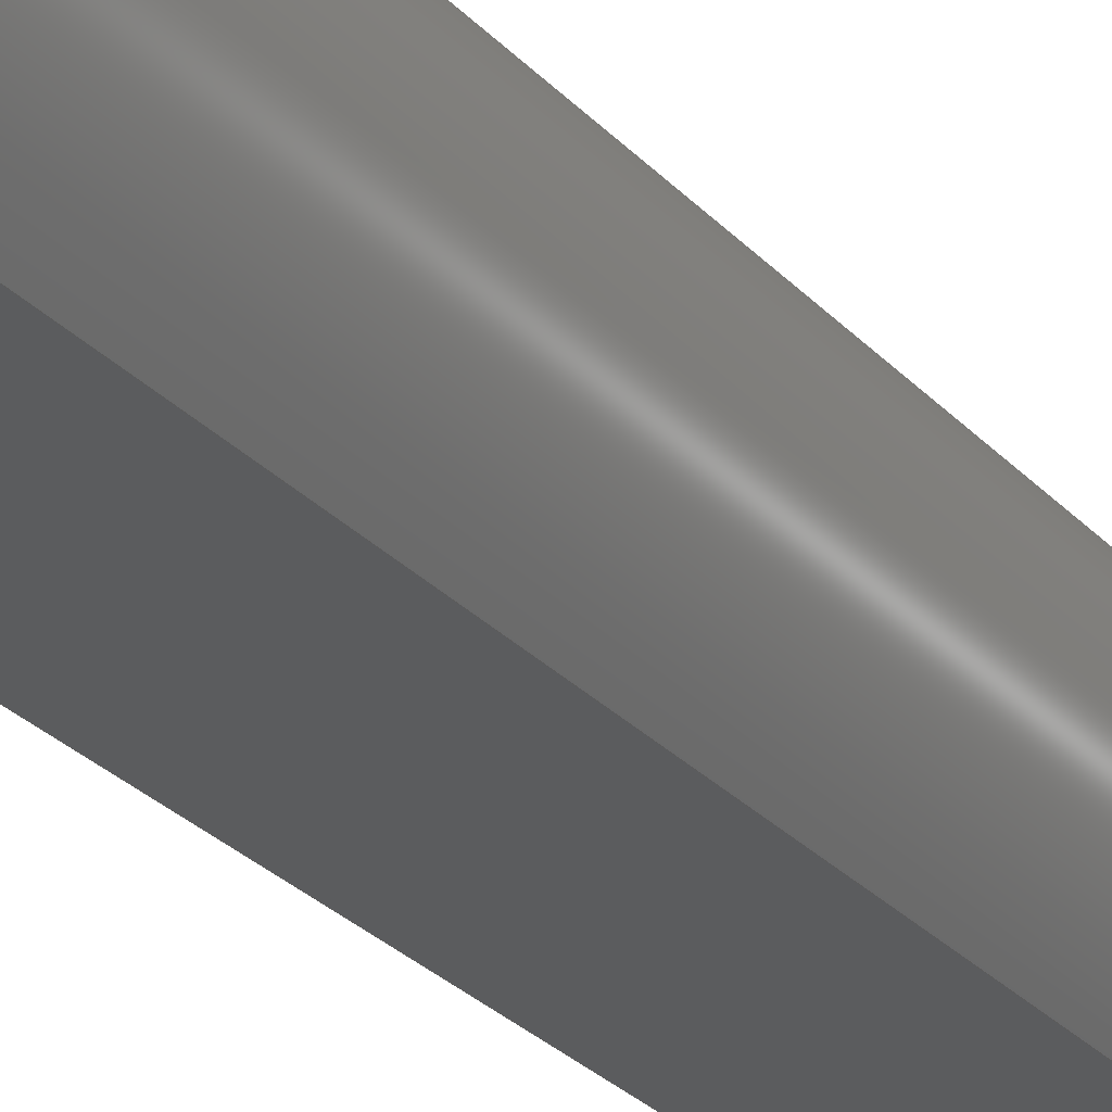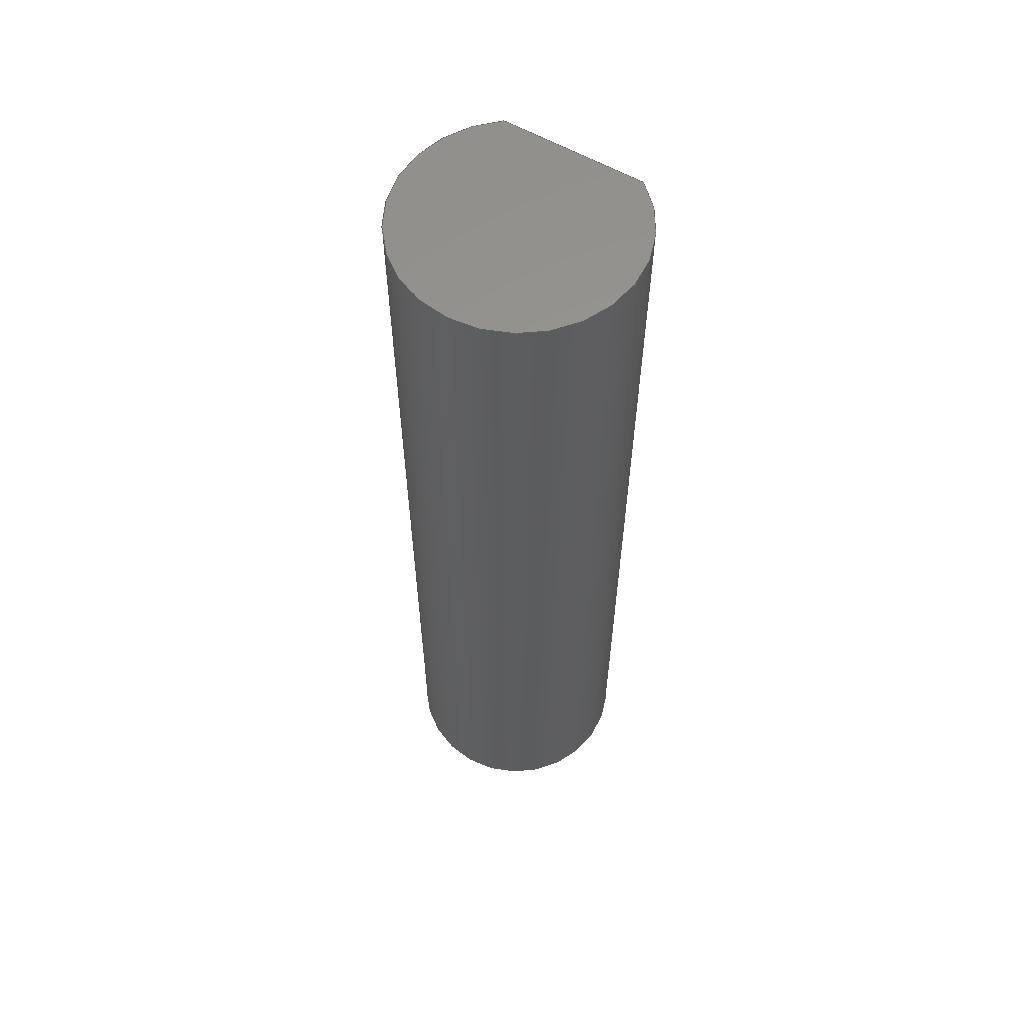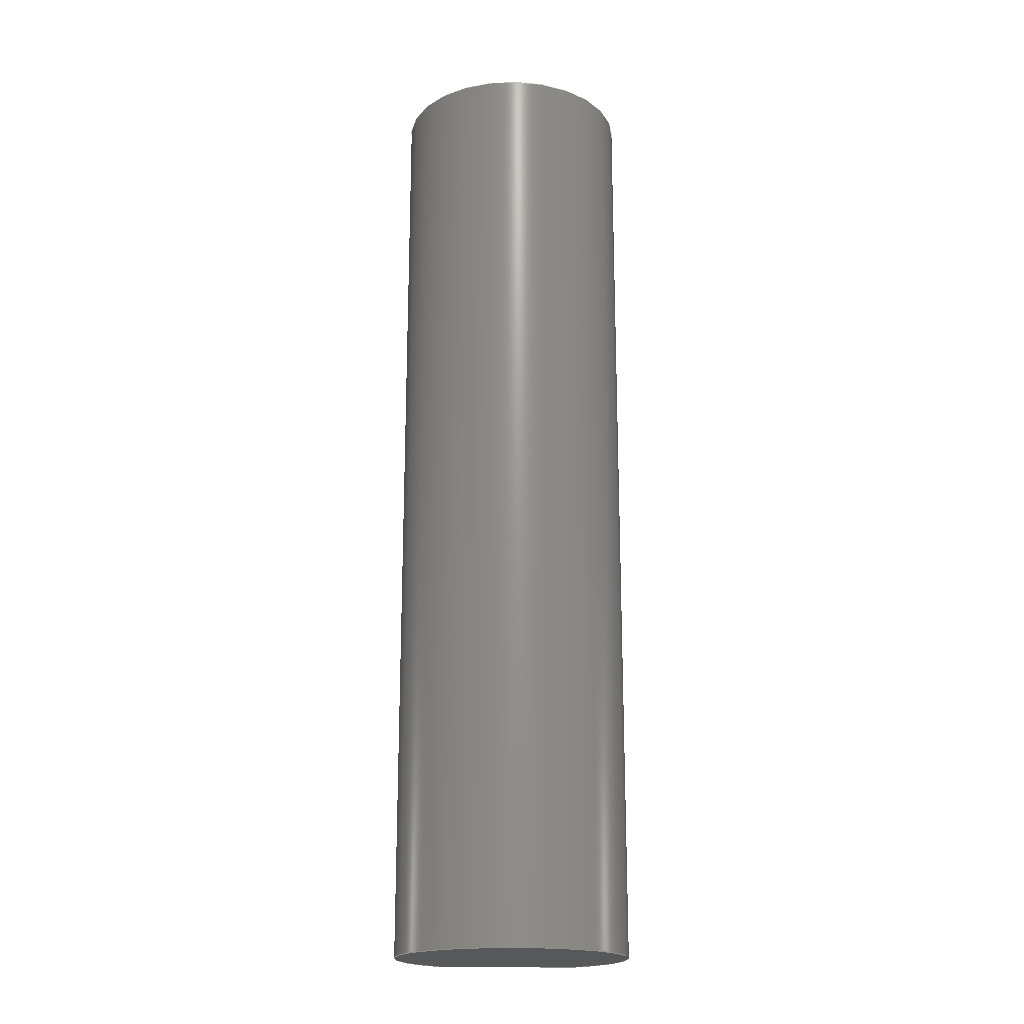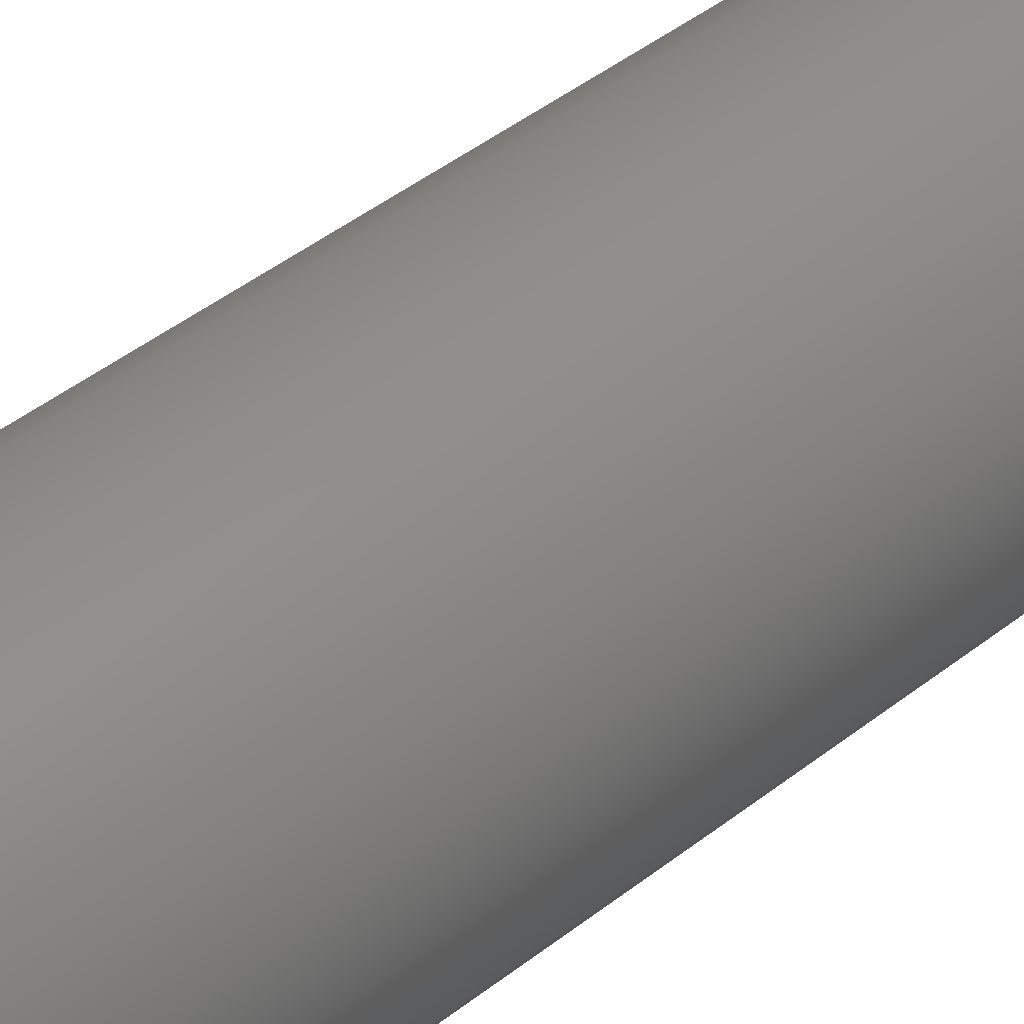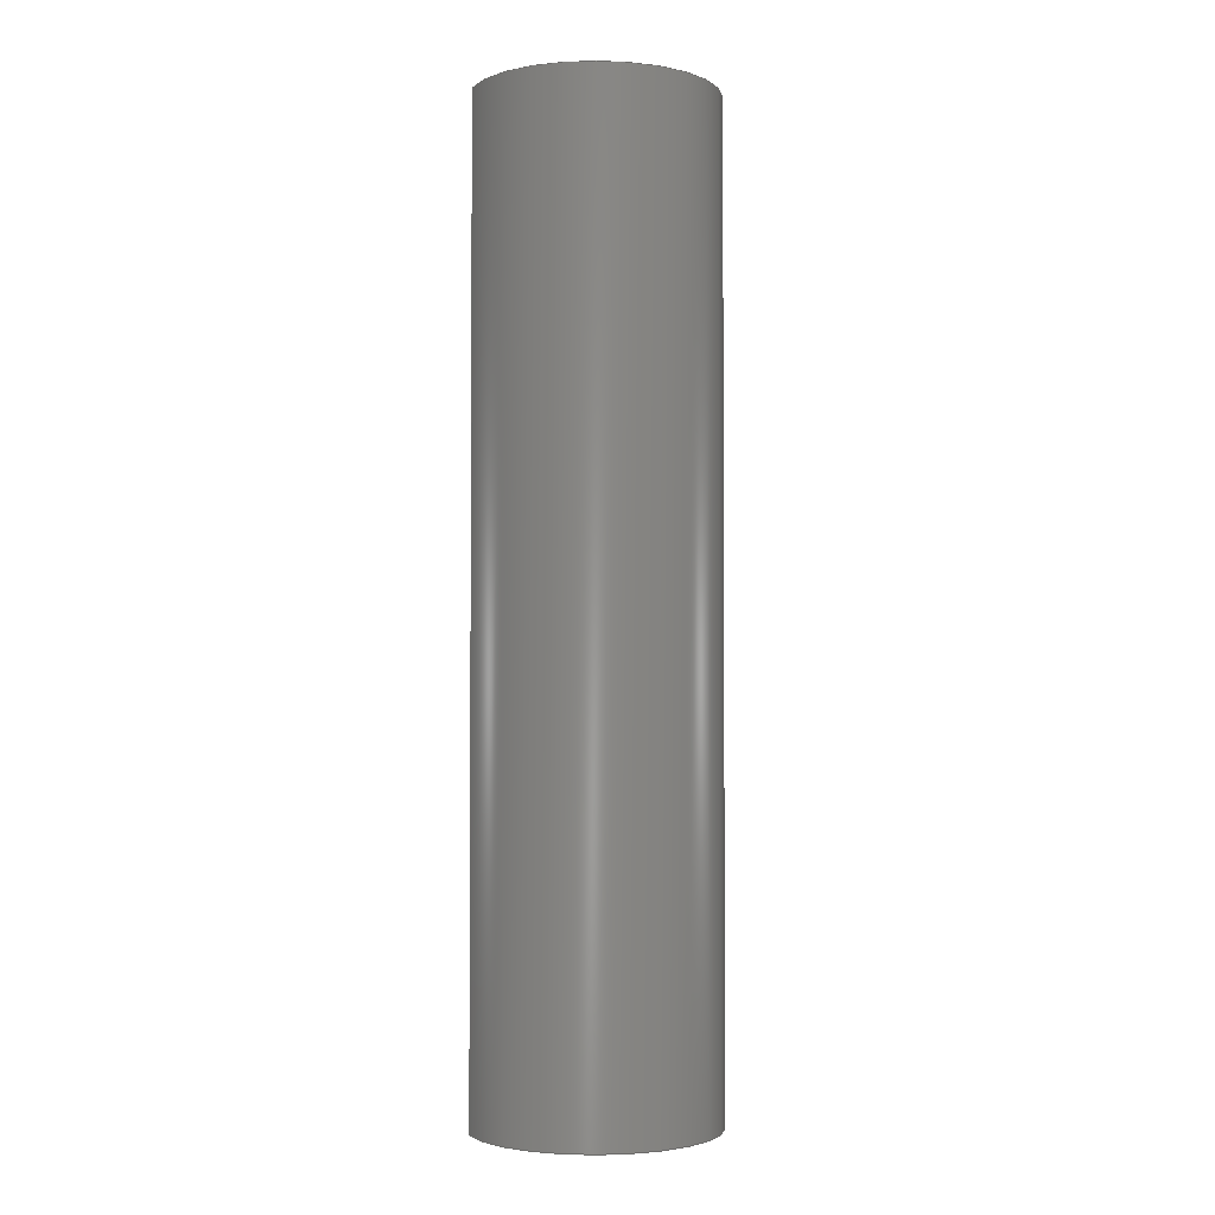
<metadata>
{"format":"step","ext":"step","renderer":"f3d","projection":"perspective","resolution":1024,"background":"white","views":[{"elev":-28.3,"azim":33.2,"up":"+Z"},{"elev":59.4,"azim":30.5,"up":"+Y"},{"elev":-19.2,"azim":-2.7,"up":"+Y"},{"elev":41.5,"azim":45.9,"up":"+Z"},{"elev":-2.5,"azim":-72.2,"up":"+Y"}]}
</metadata>
<code>
ISO-10303-21;
DATA;
#1 = DIRECTION ( 'NONE',  ( -0, -1, -0 ) ) ;
#2 = PERSON_AND_ORGANIZATION ( #21, #27 ) ;
#3 = EDGE_LOOP ( 'NONE', ( #68, #109, #22, #45 ) ) ;
#4 = CARTESIAN_POINT ( 'NONE',  ( -0.075, 1, -0.1 ) ) ;
#5 = LINE ( 'NONE', #175, #24 ) ;
#6 = ADVANCED_BREP_SHAPE_REPRESENTATION ( 'ROB-12535', ( #88, #150 ), #155 ) ;
#7 = MECHANICAL_CONTEXT ( 'NONE', #70, 'mechanical' ) ;
#8 = CARTESIAN_POINT ( 'NONE',  ( -0.075, 1, -0.1 ) ) ;
#9 = PERSON_AND_ORGANIZATION_ROLE ( 'design_owner' ) ;
#10 = DATE_AND_TIME ( #117, #124 ) ;
#11 = APPROVAL_STATUS ( 'not_yet_approved' ) ;
#12 = VECTOR ( 'NONE', #164, 39.37 ) ;
#13 = APPROVAL_STATUS ( 'not_yet_approved' ) ;
#14 = DATE_TIME_ROLE ( 'classification_date' ) ;
#15 = PERSON_AND_ORGANIZATION_ROLE ( 'creator' ) ;
#16 = CARTESIAN_POINT ( 'NONE',  ( 0.075, 0, -0.1 ) ) ;
#17 = SECURITY_CLASSIFICATION_LEVEL ( 'unclassified' ) ;
#18 = PERSON_AND_ORGANIZATION ( #21, #27 ) ;
#19 = ADVANCED_FACE ( 'NONE', ( #72 ), #119, .F. ) ;
#20 = CARTESIAN_POINT ( 'NONE',  ( -0.075, 0, -0.1 ) ) ;
#21 = PERSON ( 'UNSPECIFIED', 'UNSPECIFIED', 'UNSPECIFIED', ('UNSPECIFIED'), ('UNSPECIFIED'), ('UNSPECIFIED') ) ;
#22 = ORIENTED_EDGE ( 'NONE', *, *, #167, .F. ) ;
#23 = CALENDAR_DATE ( 2014, 6, 12 ) ;
#24 = VECTOR ( 'NONE', #108, 39.37 ) ;
#25 = SHAPE_DEFINITION_REPRESENTATION ( #131, #6 ) ;
#26 = ORIENTED_EDGE ( 'NONE', *, *, #162, .T. ) ;
#27 = ORGANIZATION ( 'UNSPECIFIED', 'UNSPECIFIED', '' ) ;
#28 = VERTEX_POINT ( 'NONE', #16 ) ;
#29 = DIRECTION ( 'NONE',  ( -1, -0, -0 ) ) ;
#30 = DIRECTION ( 'NONE',  ( 0, 1, 0 ) ) ;
#31 = PERSON_AND_ORGANIZATION ( #21, #27 ) ;
#32 = ADVANCED_FACE ( 'NONE', ( #62 ), #82, .F. ) ;
#33 = PERSON_AND_ORGANIZATION ( #21, #27 ) ;
#34 = EDGE_LOOP ( 'NONE', ( #97, #55 ) ) ;
#35 = APPROVAL_PERSON_ORGANIZATION ( #33, #145, #144 ) ;
#36 = FACE_OUTER_BOUND ( 'NONE', #121, .T. ) ;
#37 = APPLICATION_PROTOCOL_DEFINITION ( 'international standard', 'config_control_design', 1994, #129 ) ;
#38 = COORDINATED_UNIVERSAL_TIME_OFFSET ( 7, 0, .BEHIND. ) ;
#39 = CIRCLE ( 'NONE', #137, 0.125 ) ;
#40 = DATE_TIME_ROLE ( 'creation_date' ) ;
#41 = LOCAL_TIME ( 10, 31, 52, #38 ) ;
#42 = LINE ( 'NONE', #151, #12 ) ;
#43 = ORIENTED_EDGE ( 'NONE', *, *, #156, .F. ) ;
#44 = VECTOR ( 'NONE', #29, 39.37 ) ;
#45 = ORIENTED_EDGE ( 'NONE', *, *, #156, .T. ) ;
#46 = VECTOR ( 'NONE', #1, 39.37 ) ;
#47 = PERSON_AND_ORGANIZATION_ROLE ( 'design_supplier' ) ;
#48 = VERTEX_POINT ( 'NONE', #8 ) ;
#49 = CALENDAR_DATE ( 2014, 6, 12 ) ;
#50 = DIRECTION ( 'NONE',  ( -0, -1, -0 ) ) ;
#51 = DESIGN_CONTEXT ( 'detailed design', #129, 'design' ) ;
#52 = DIRECTION ( 'NONE',  ( 0, 1, 0 ) ) ;
#53 = DATE_AND_TIME ( #49, #41 ) ;
#54 = VERTEX_POINT ( 'NONE', #63 ) ;
#55 = ORIENTED_EDGE ( 'NONE', *, *, #167, .T. ) ;
#56 = APPROVAL_DATE_TIME ( #53, #145 ) ;
#57 = PERSON_AND_ORGANIZATION ( #21, #27 ) ;
#58 = CARTESIAN_POINT ( 'NONE',  ( 0, 0, 0 ) ) ;
#59 = DIRECTION ( 'NONE',  ( 0, 1, 0 ) ) ;
#60 = CYLINDRICAL_SURFACE ( 'NONE', #176, 0.125 ) ;
#61 = COORDINATED_UNIVERSAL_TIME_OFFSET ( 7, 0, .BEHIND. ) ;
#62 = FACE_OUTER_BOUND ( 'NONE', #3, .T. ) ;
#63 = CARTESIAN_POINT ( 'NONE',  ( 0.075, 1, -0.1 ) ) ;
#64 = DIRECTION ( 'NONE',  ( 0, 0, 1 ) ) ;
#65 =( LENGTH_UNIT ( ) NAMED_UNIT ( * ) SI_UNIT ( $, .METRE. ) );
#66 = LENGTH_MEASURE_WITH_UNIT ( LENGTH_MEASURE( 0.0254 ), #65 );
#67 = LOCAL_TIME ( 10, 31, 52, #61 ) ;
#68 = ORIENTED_EDGE ( 'NONE', *, *, #166, .T. ) ;
#69 =( NAMED_UNIT ( * ) SI_UNIT ( $, .STERADIAN. ) SOLID_ANGLE_UNIT ( ) );
#70 = APPLICATION_CONTEXT ( 'configuration controlled 3d designs of mechanical parts and assemblies' ) ;
#71 = CIRCLE ( 'NONE', #171, 0.125 ) ;
#72 = FACE_OUTER_BOUND ( 'NONE', #94, .T. ) ;
#73 = PLANE ( 'NONE',  #160 ) ;
#74 = CALENDAR_DATE ( 2014, 6, 12 ) ;
#75 = ORIENTED_EDGE ( 'NONE', *, *, #165, .T. ) ;
#76 = DATE_AND_TIME ( #74, #67 ) ;
#77 = DIRECTION ( 'NONE',  ( 0, 0, 1 ) ) ;
#78 = FACE_OUTER_BOUND ( 'NONE', #34, .T. ) ;
#79 = DIMENSIONAL_EXPONENTS ( 1, 0, 0, 0, 0, 0, 0 ) ;
#80 = COORDINATED_UNIVERSAL_TIME_OFFSET ( 7, 0, .BEHIND. ) ;
#81 = DIRECTION ( 'NONE',  ( 0, 1, 0 ) ) ;
#82 = PLANE ( 'NONE',  #174 ) ;
#83 = DIRECTION ( 'NONE',  ( 1, 0, -0 ) ) ;
#84 = PERSON_AND_ORGANIZATION ( #21, #27 ) ;
#85 = ORIENTED_EDGE ( 'NONE', *, *, #166, .F. ) ;
#86 = DIRECTION ( 'NONE',  ( 0, 0, 1 ) ) ;
#87 = CARTESIAN_POINT ( 'NONE',  ( -0.075, 0, -0.1 ) ) ;
#88 = MANIFOLD_SOLID_BREP ( 'Boss-Extrude1', #104 ) ;
#89 = APPROVAL_PERSON_ORGANIZATION ( #84, #132, #122 ) ;
#90 = CARTESIAN_POINT ( 'NONE',  ( 0, 0, 0 ) ) ;
#91 = PERSON_AND_ORGANIZATION ( #21, #27 ) ;
#92 = DIRECTION ( 'NONE',  ( 1, 0, 0 ) ) ;
#93 = ADVANCED_FACE ( 'NONE', ( #36 ), #60, .T. ) ;
#94 = EDGE_LOOP ( 'NONE', ( #101, #85 ) ) ;
#95 = LOCAL_TIME ( 10, 31, 52, #138 ) ;
#96 = VERTEX_POINT ( 'NONE', #20 ) ;
#97 = ORIENTED_EDGE ( 'NONE', *, *, #163, .T. ) ;
#98 = APPROVAL_PERSON_ORGANIZATION ( #18, #123, #111 ) ;
#99 = PERSON_AND_ORGANIZATION_ROLE ( 'classification_officer' ) ;
#100 = COORDINATED_UNIVERSAL_TIME_OFFSET ( 7, 0, .BEHIND. ) ;
#101 = ORIENTED_EDGE ( 'NONE', *, *, #162, .F. ) ;
#102 = DIRECTION ( 'NONE',  ( 0, -0, 1 ) ) ;
#103 = LOCAL_TIME ( 10, 31, 52, #100 ) ;
#104 = CLOSED_SHELL ( 'NONE', ( #93, #32, #152, #19 ) ) ;
#105 = CALENDAR_DATE ( 2014, 6, 12 ) ;
#106 = LINE ( 'NONE', #87, #44 ) ;
#107 = DATE_AND_TIME ( #105, #103 ) ;
#108 = DIRECTION ( 'NONE',  ( -1, -0, -0 ) ) ;
#109 = ORIENTED_EDGE ( 'NONE', *, *, #165, .F. ) ;
#110 =( CONVERSION_BASED_UNIT ( 'INCH', #66 ) LENGTH_UNIT ( ) NAMED_UNIT ( #79 ) );
#111 = APPROVAL_ROLE ( '' ) ;
#112 = APPROVAL_DATE_TIME ( #107, #123 ) ;
#113 = CARTESIAN_POINT ( 'NONE',  ( 0, 0, 0 ) ) ;
#114 = PRODUCT_RELATED_PRODUCT_CATEGORY ( 'detail', '', ( #154 ) ) ;
#115 = CC_DESIGN_SECURITY_CLASSIFICATION ( #120, ( #134 ) ) ;
#116 = CC_DESIGN_APPROVAL ( #123, ( #120 ) ) ;
#117 = CALENDAR_DATE ( 2014, 6, 12 ) ;
#118 = CC_DESIGN_PERSON_AND_ORGANIZATION_ASSIGNMENT ( #2, #99, ( #120 ) ) ;
#119 = PLANE ( 'NONE',  #170 ) ;
#120 = SECURITY_CLASSIFICATION ( '', '', #17 ) ;
#121 = EDGE_LOOP ( 'NONE', ( #26, #43, #168, #75 ) ) ;
#122 = APPROVAL_ROLE ( '' ) ;
#123 = APPROVAL ( #13, 'UNSPECIFIED' ) ;
#124 = LOCAL_TIME ( 10, 31, 52, #80 ) ;
#125 = CC_DESIGN_PERSON_AND_ORGANIZATION_ASSIGNMENT ( #91, #47, ( #134 ) ) ;
#126 = DIRECTION ( 'NONE',  ( 0, 0, 1 ) ) ;
#127 = CC_DESIGN_PERSON_AND_ORGANIZATION_ASSIGNMENT ( #130, #157, ( #134 ) ) ;
#128 = CC_DESIGN_APPROVAL ( #132, ( #134 ) ) ;
#129 = APPLICATION_CONTEXT ( 'configuration controlled 3d designs of mechanical parts and assemblies' ) ;
#130 = PERSON_AND_ORGANIZATION ( #21, #27 ) ;
#131 = PRODUCT_DEFINITION_SHAPE ( 'NONE', 'NONE',  #141 ) ;
#132 = APPROVAL ( #11, 'UNSPECIFIED' ) ;
#133 = DIRECTION ( 'NONE',  ( 0, 0, -1 ) ) ;
#134 = PRODUCT_DEFINITION_FORMATION_WITH_SPECIFIED_SOURCE ( 'ANY', '', #154, .NOT_KNOWN. ) ;
#135 = APPROVAL_DATE_TIME ( #10, #132 ) ;
#136 = CC_DESIGN_DATE_AND_TIME_ASSIGNMENT ( #76, #40, ( #141 ) ) ;
#137 = AXIS2_PLACEMENT_3D ( 'NONE', #147, #30, #86 ) ;
#138 = COORDINATED_UNIVERSAL_TIME_OFFSET ( 7, 0, .BEHIND. ) ;
#139 = UNCERTAINTY_MEASURE_WITH_UNIT (LENGTH_MEASURE( 1e-05 ), #110, 'distance_accuracy_value', 'NONE');
#140 = CC_DESIGN_PERSON_AND_ORGANIZATION_ASSIGNMENT ( #31, #9, ( #154 ) ) ;
#141 = PRODUCT_DEFINITION ( 'UNKNOWN', '', #134, #51 ) ;
#142 = CARTESIAN_POINT ( 'NONE',  ( 0, 1, 0 ) ) ;
#143 = CC_DESIGN_APPROVAL ( #145, ( #141 ) ) ;
#144 = APPROVAL_ROLE ( '' ) ;
#145 = APPROVAL ( #159, 'UNSPECIFIED' ) ;
#146 = CARTESIAN_POINT ( 'NONE',  ( 0, 1, 0 ) ) ;
#147 = CARTESIAN_POINT ( 'NONE',  ( 0, 1, 0 ) ) ;
#148 =( NAMED_UNIT ( * ) PLANE_ANGLE_UNIT ( ) SI_UNIT ( $, .RADIAN. ) );
#149 = CC_DESIGN_PERSON_AND_ORGANIZATION_ASSIGNMENT ( #57, #15, ( #141 ) ) ;
#150 = AXIS2_PLACEMENT_3D ( 'NONE', #113, #126, #92 ) ;
#151 = CARTESIAN_POINT ( 'NONE',  ( -0.075, 1, -0.1 ) ) ;
#152 = ADVANCED_FACE ( 'NONE', ( #78 ), #73, .T. ) ;
#153 = DIRECTION ( 'NONE',  ( 0, -0, 1 ) ) ;
#154 = PRODUCT ( 'ROB-12535', 'ROB-12535', '', ( #7 ) ) ;
#155 =( GEOMETRIC_REPRESENTATION_CONTEXT ( 3 ) GLOBAL_UNCERTAINTY_ASSIGNED_CONTEXT ( ( #139 ) ) GLOBAL_UNIT_ASSIGNED_CONTEXT ( ( #110, #148, #69 ) ) REPRESENTATION_CONTEXT ( 'NONE', 'WORKASPACE' ) );
#156 = EDGE_CURVE ( 'NONE', #54, #28, #173, .T. ) ;
#157 = PERSON_AND_ORGANIZATION_ROLE ( 'creator' ) ;
#158 = CC_DESIGN_DATE_AND_TIME_ASSIGNMENT ( #172, #14, ( #120 ) ) ;
#159 = APPROVAL_STATUS ( 'not_yet_approved' ) ;
#160 = AXIS2_PLACEMENT_3D ( 'NONE', #142, #81, #153 ) ;
#161 = APPLICATION_PROTOCOL_DEFINITION ( 'international standard', 'config_control_design', 1994, #70 ) ;
#162 = EDGE_CURVE ( 'NONE', #96, #28, #71, .T. ) ;
#163 = EDGE_CURVE ( 'NONE', #48, #54, #39, .T. ) ;
#164 = DIRECTION ( 'NONE',  ( -0, -1, -0 ) ) ;
#165 = EDGE_CURVE ( 'NONE', #48, #96, #42, .T. ) ;
#166 = EDGE_CURVE ( 'NONE', #28, #96, #106, .T. ) ;
#167 = EDGE_CURVE ( 'NONE', #54, #48, #5, .T. ) ;
#168 = ORIENTED_EDGE ( 'NONE', *, *, #163, .F. ) ;
#169 = CARTESIAN_POINT ( 'NONE',  ( 0.075, 1, -0.1 ) ) ;
#170 = AXIS2_PLACEMENT_3D ( 'NONE', #90, #52, #102 ) ;
#171 = AXIS2_PLACEMENT_3D ( 'NONE', #58, #59, #77 ) ;
#172 = DATE_AND_TIME ( #23, #95 ) ;
#173 = LINE ( 'NONE', #169, #46 ) ;
#174 = AXIS2_PLACEMENT_3D ( 'NONE', #4, #64, #83 ) ;
#175 = CARTESIAN_POINT ( 'NONE',  ( -0.075, 1, -0.1 ) ) ;
#176 = AXIS2_PLACEMENT_3D ( 'NONE', #146, #50, #133 ) ;
ENDSEC;
END-ISO-10303-21;

</code>
